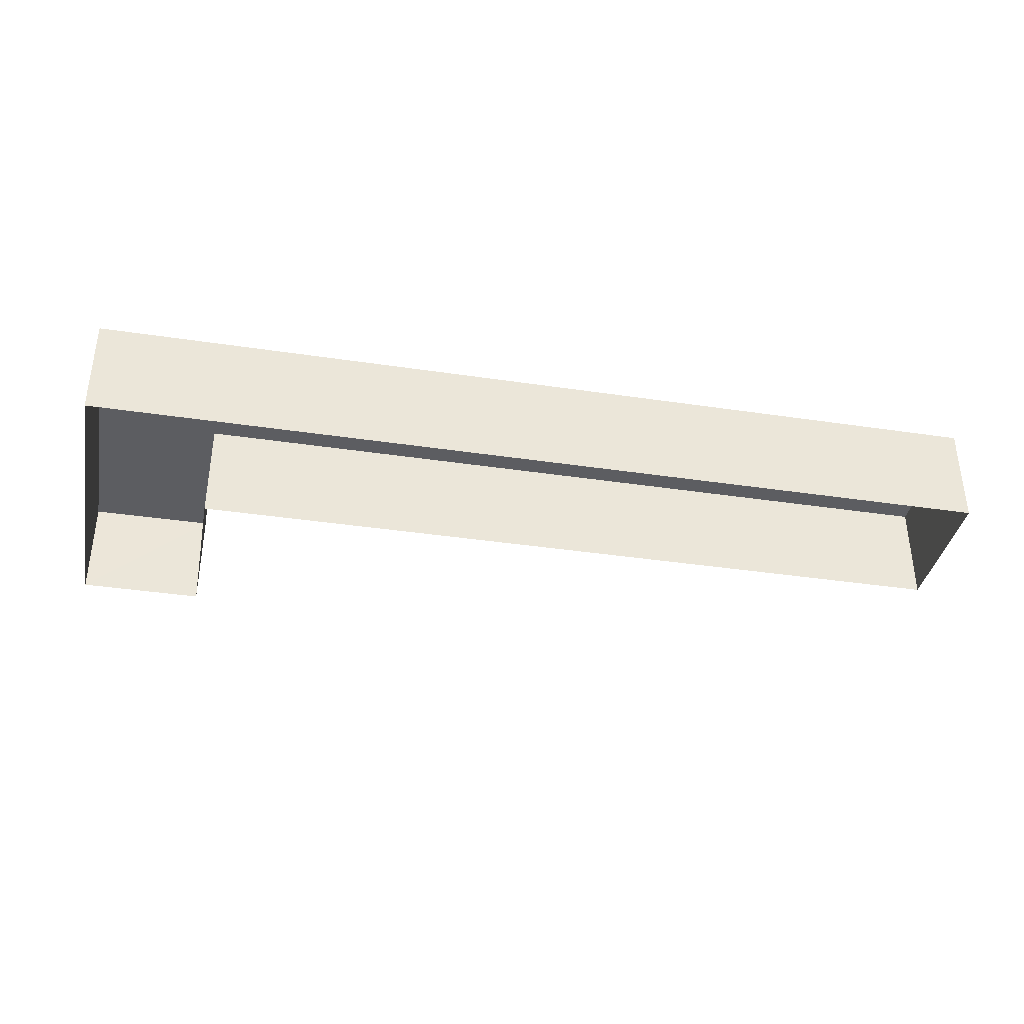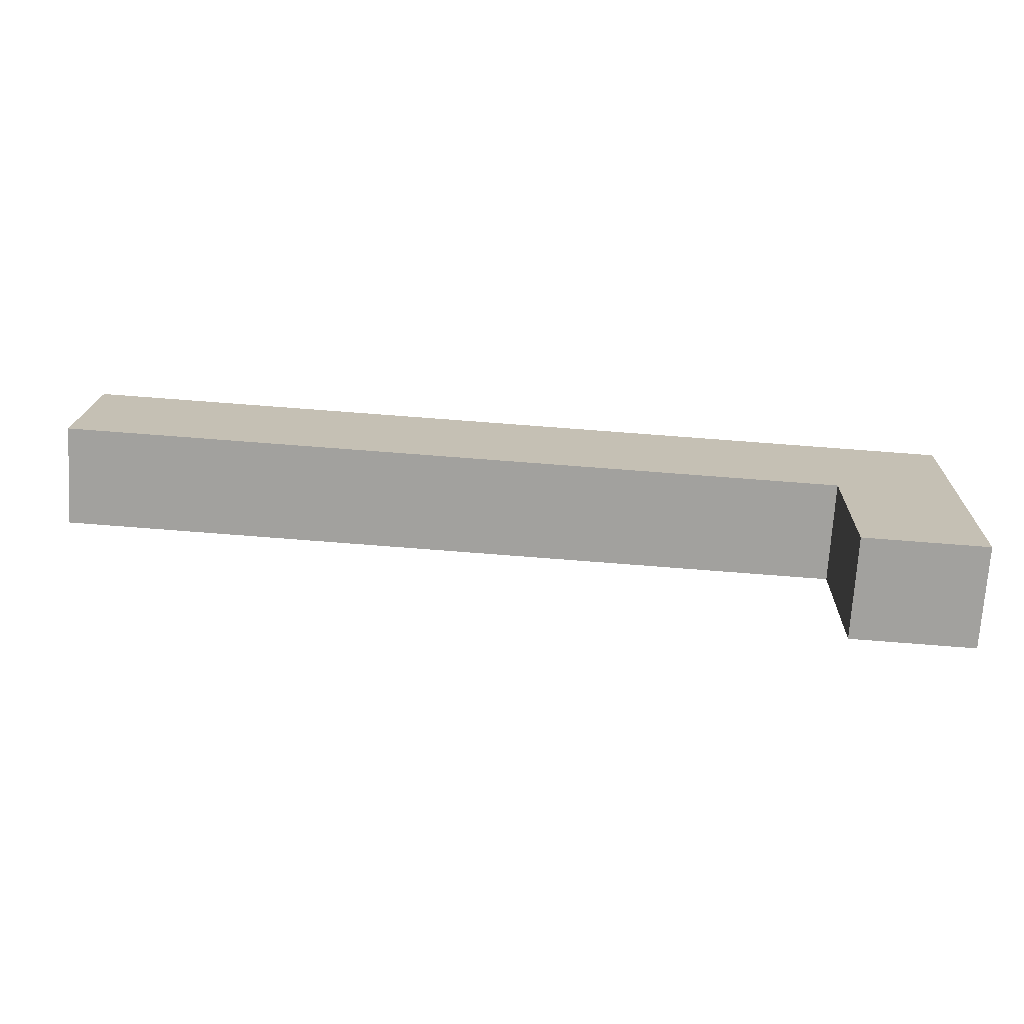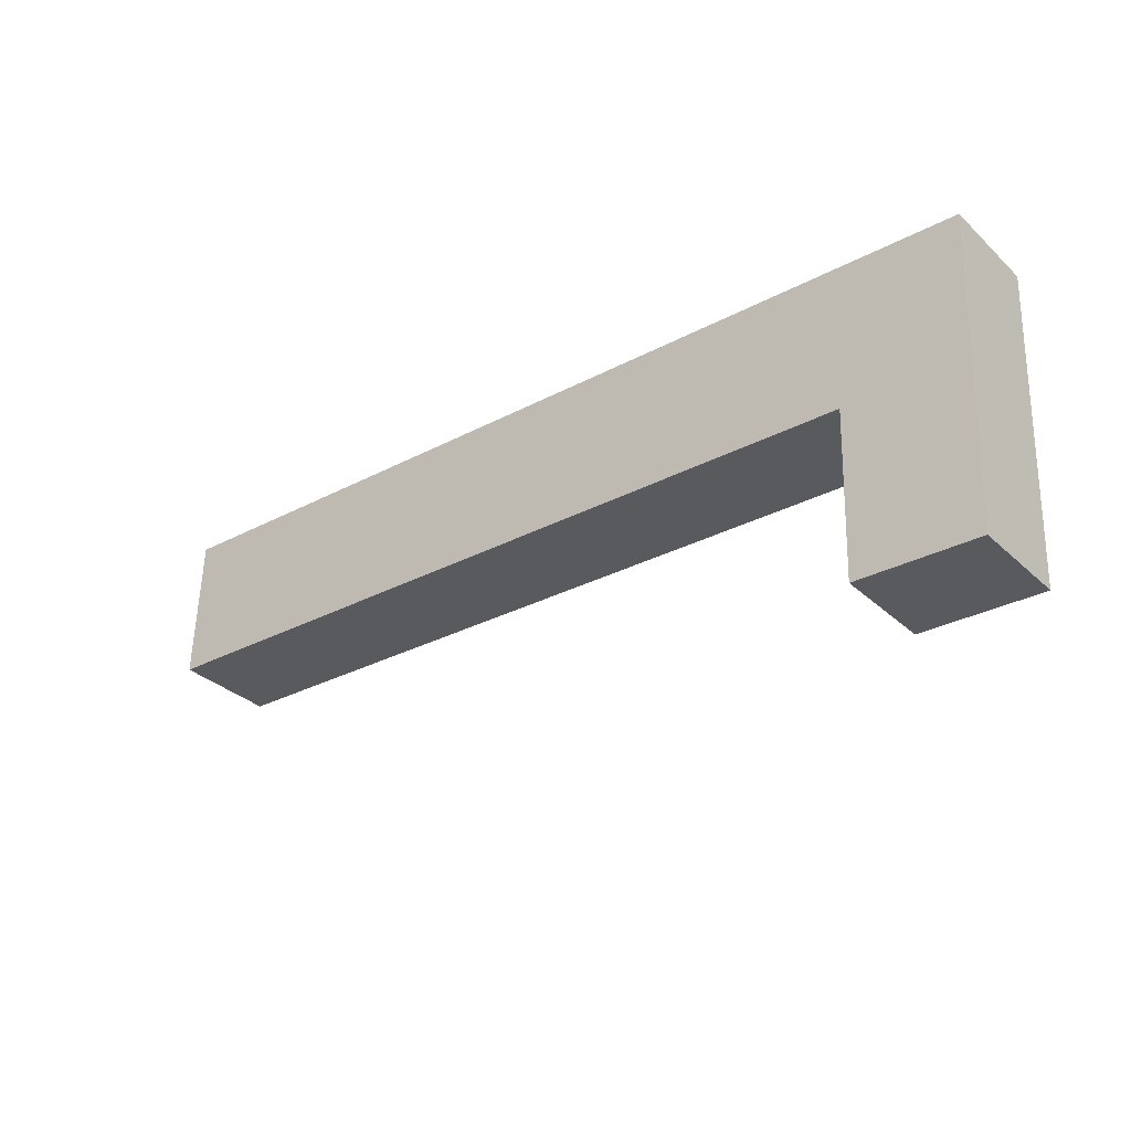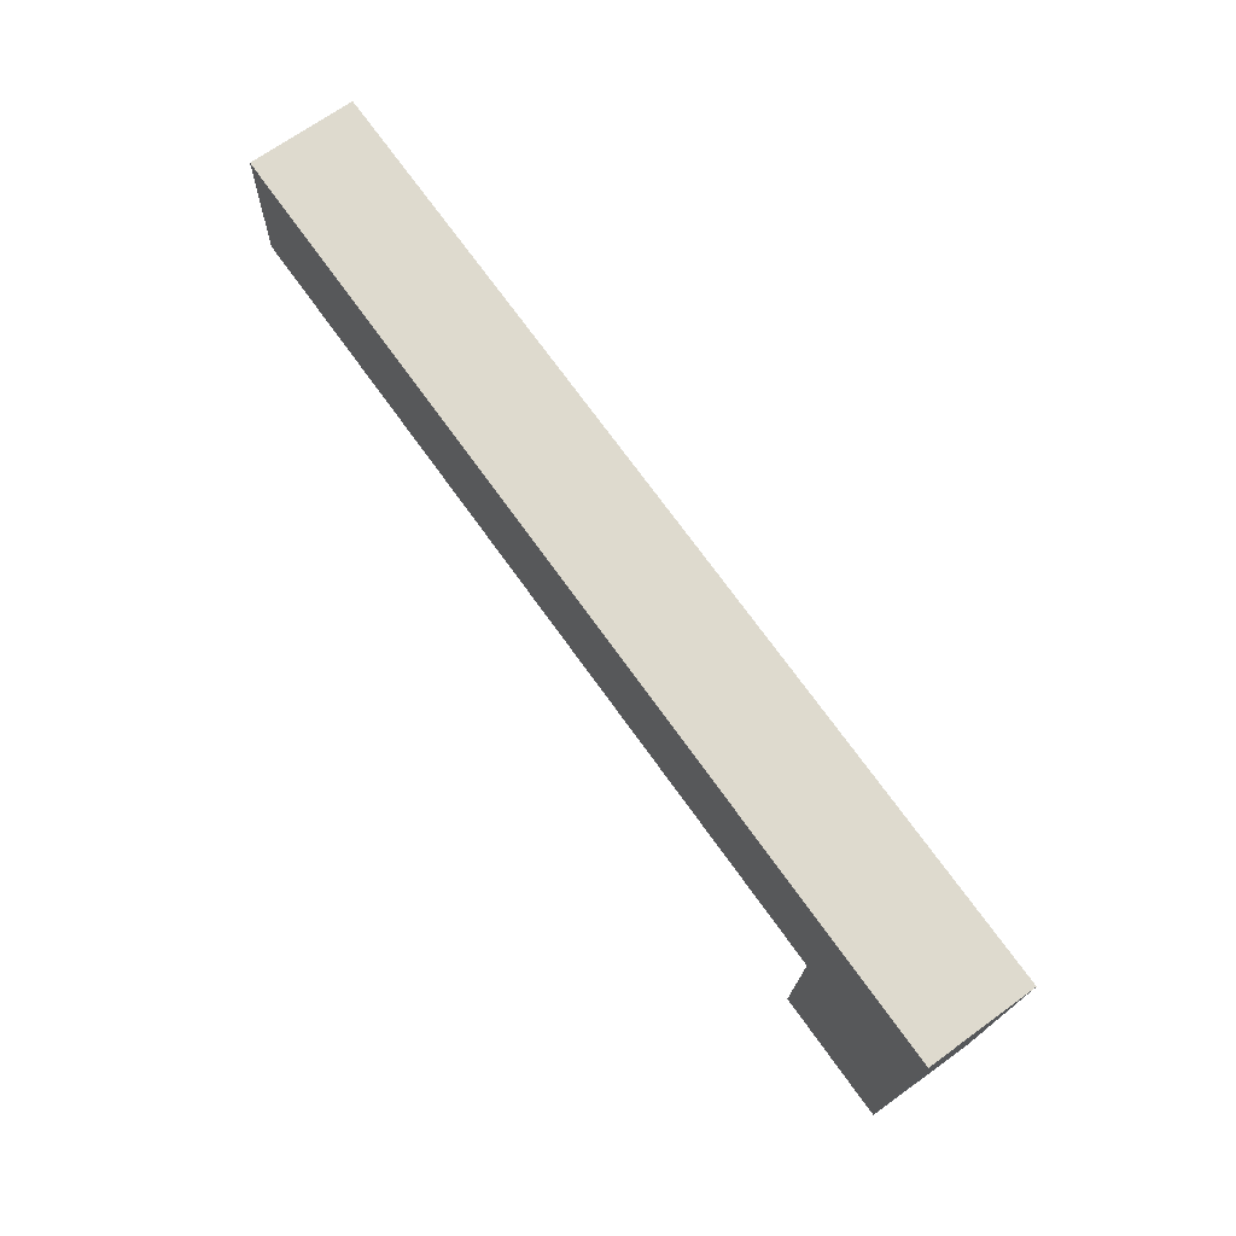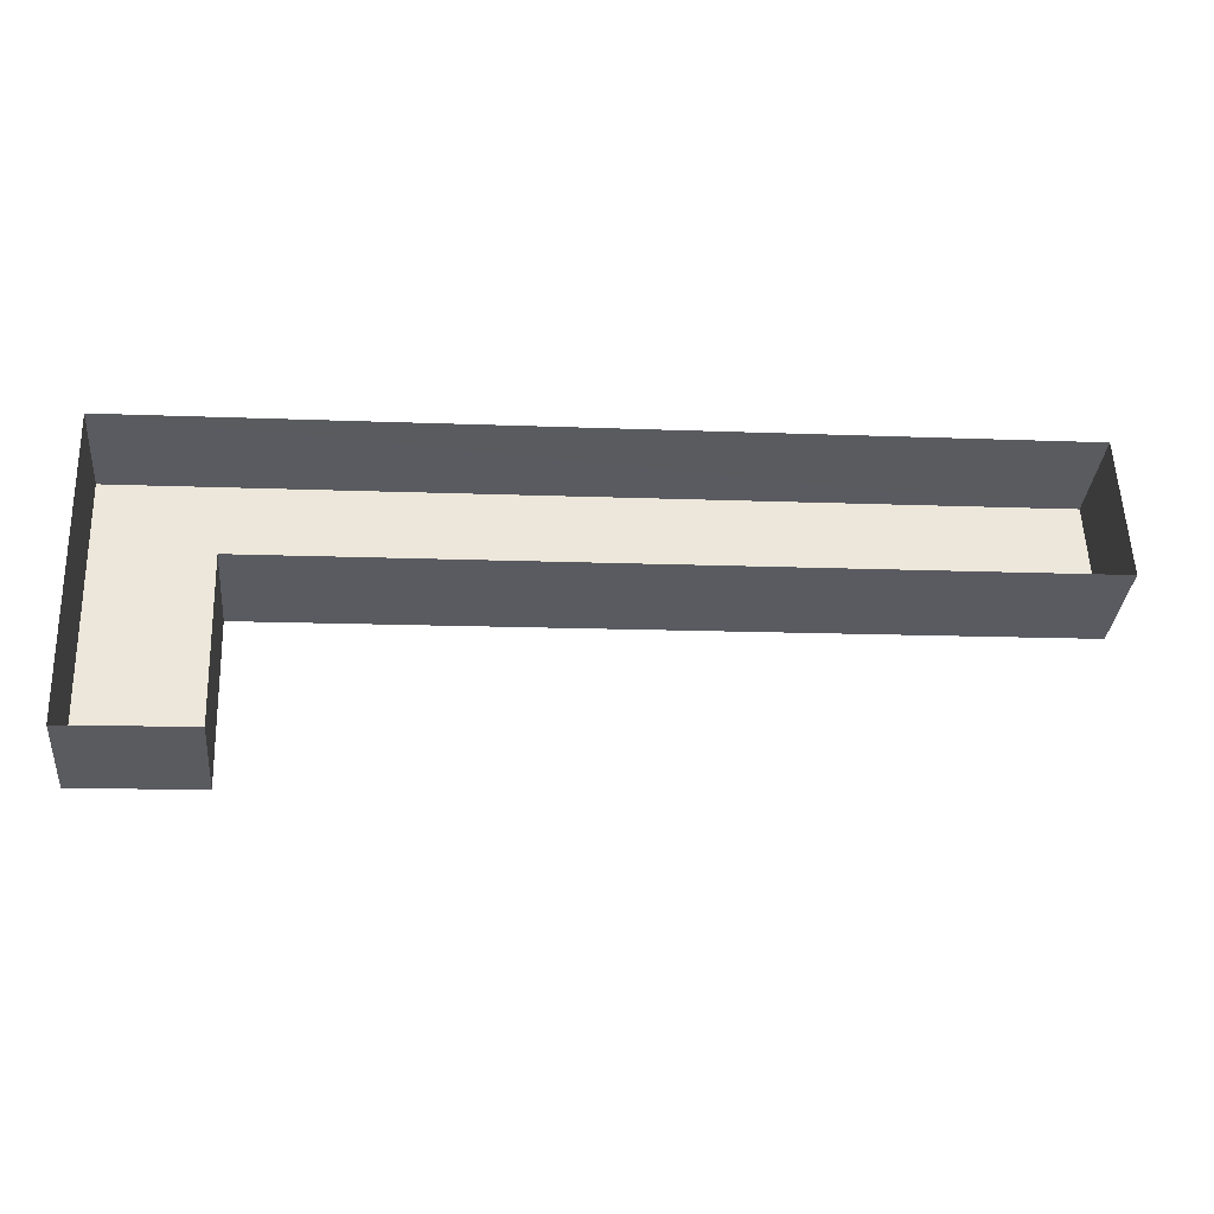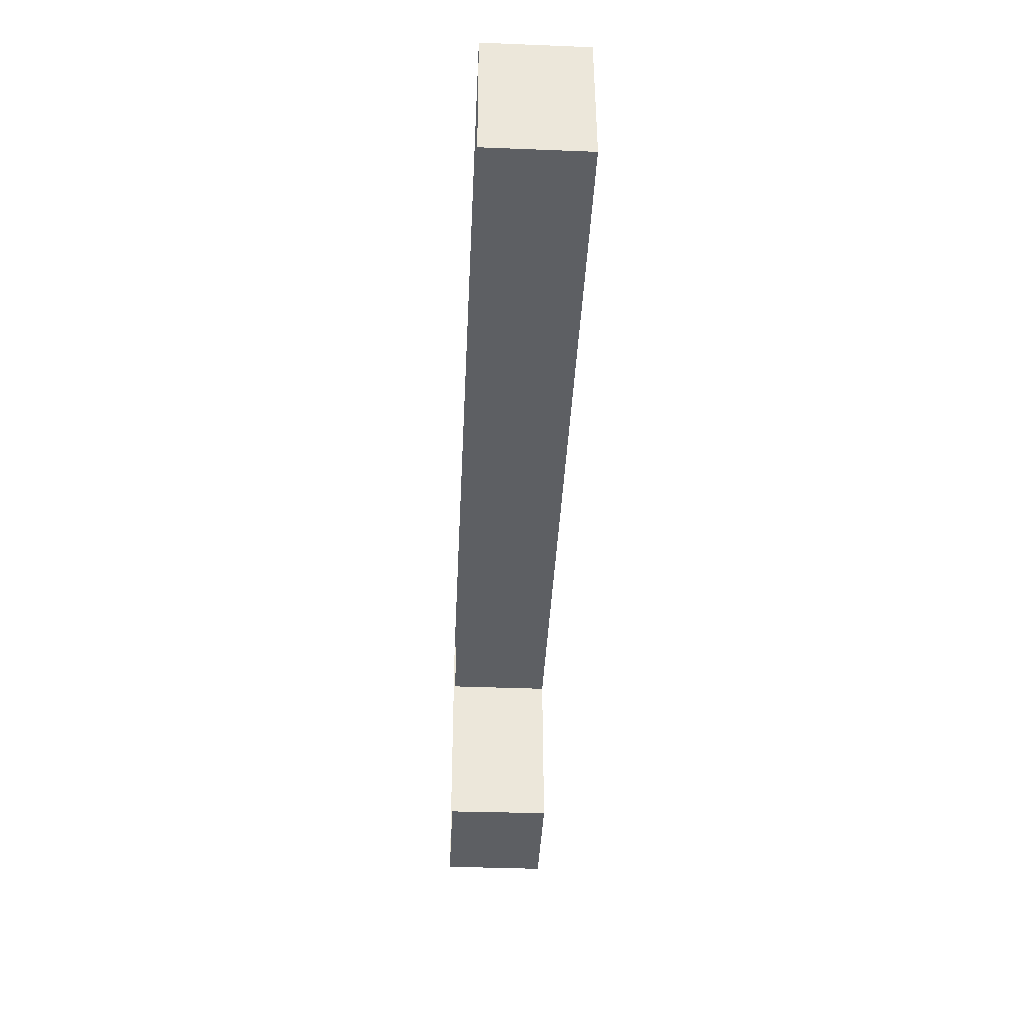
<metadata>
{"format":"obj","ext":"obj","renderer":"f3d","projection":"perspective","resolution":1024,"background":"white","views":[{"elev":-36.8,"azim":166.8,"up":"+Z"},{"elev":-72.2,"azim":-3.8,"up":"+Y"},{"elev":-32.3,"azim":38.6,"up":"+Y"},{"elev":69.6,"azim":54.3,"up":"+Y"},{"elev":-34.0,"azim":174.7,"up":"+Y"},{"elev":-38.1,"azim":-92.7,"up":"+Y"}]}
</metadata>
<code>
v -3.729e+05 -1.052e+05 23.89
v -3.729e+05 -1.052e+05 23.9
v -3.729e+05 -1.052e+05 23.9
v -3.729e+05 -1.052e+05 23.9
v -3.73e+05 -1.052e+05 23.89
v -3.73e+05 -1.052e+05 23.9
v -3.729e+05 -1.052e+05 27.22
v -3.73e+05 -1.052e+05 27.22
v -3.729e+05 -1.052e+05 27.22
v -3.73e+05 -1.052e+05 27.22
v -3.729e+05 -1.052e+05 27.22
v -3.729e+05 -1.052e+05 27.22
f 1 2 3
f 2 4 3
f 5 1 3
f 6 5 3
f 7 8 9
f 8 10 9
f 11 7 9
f 12 11 9
f 12 3 4
f 12 9 3
f 10 6 3
f 9 10 3
f 10 5 6
f 10 8 5
f 11 2 1
f 7 11 1
f 12 4 2
f 11 12 2
f 8 1 5
f 8 7 1

</code>
